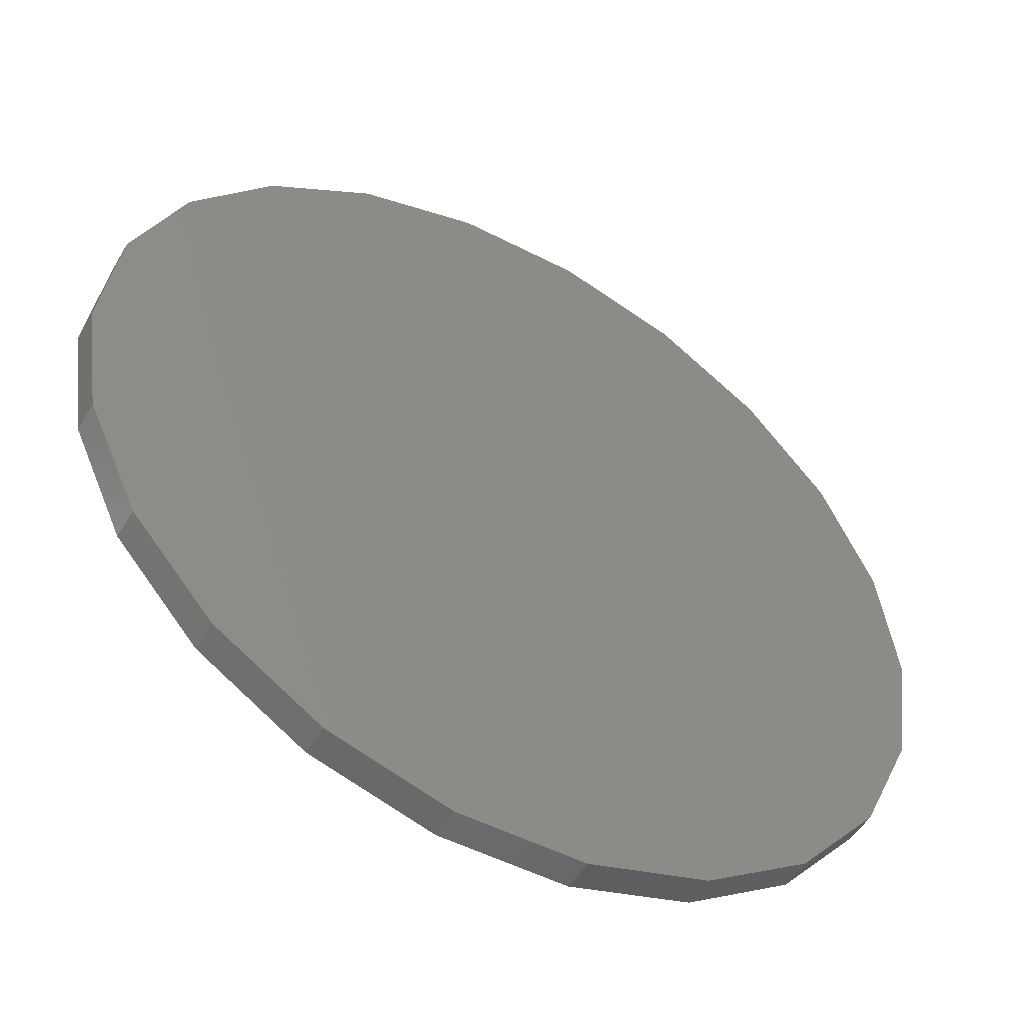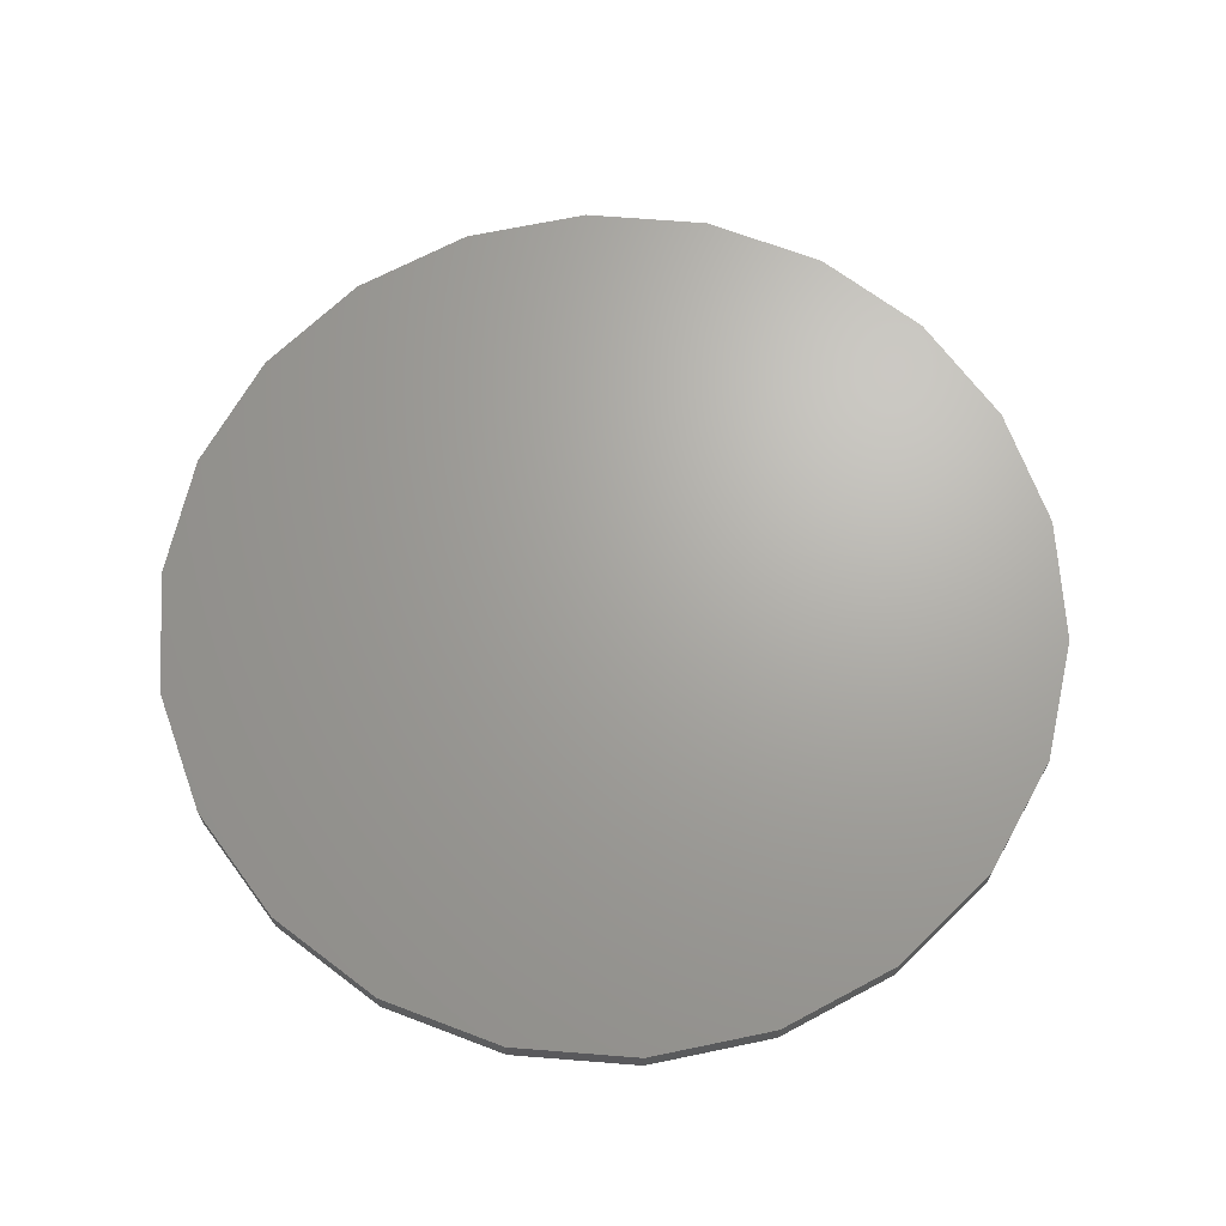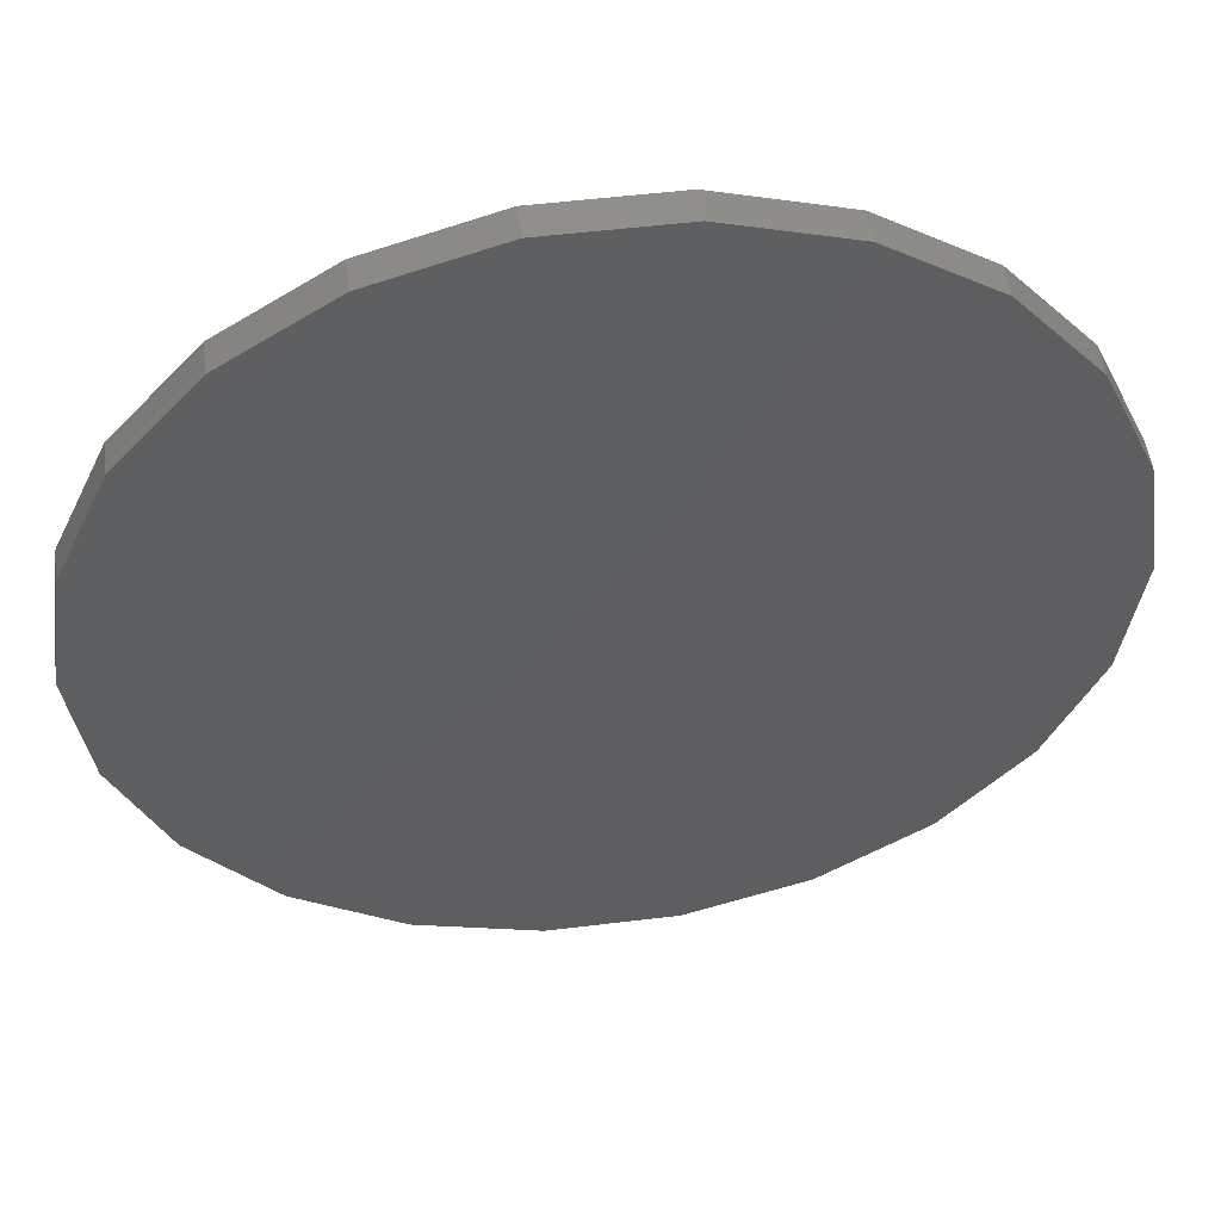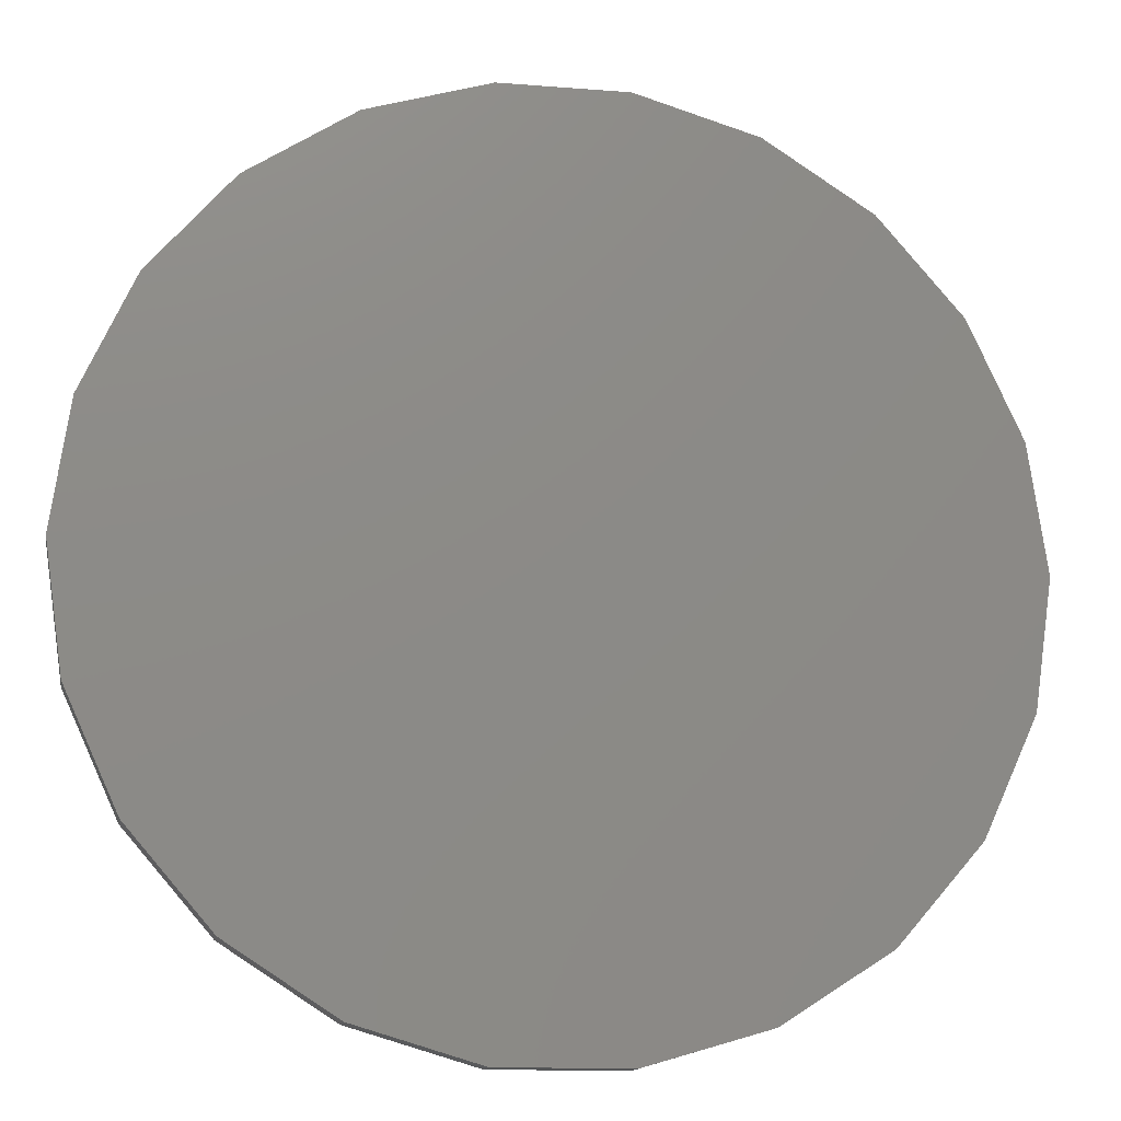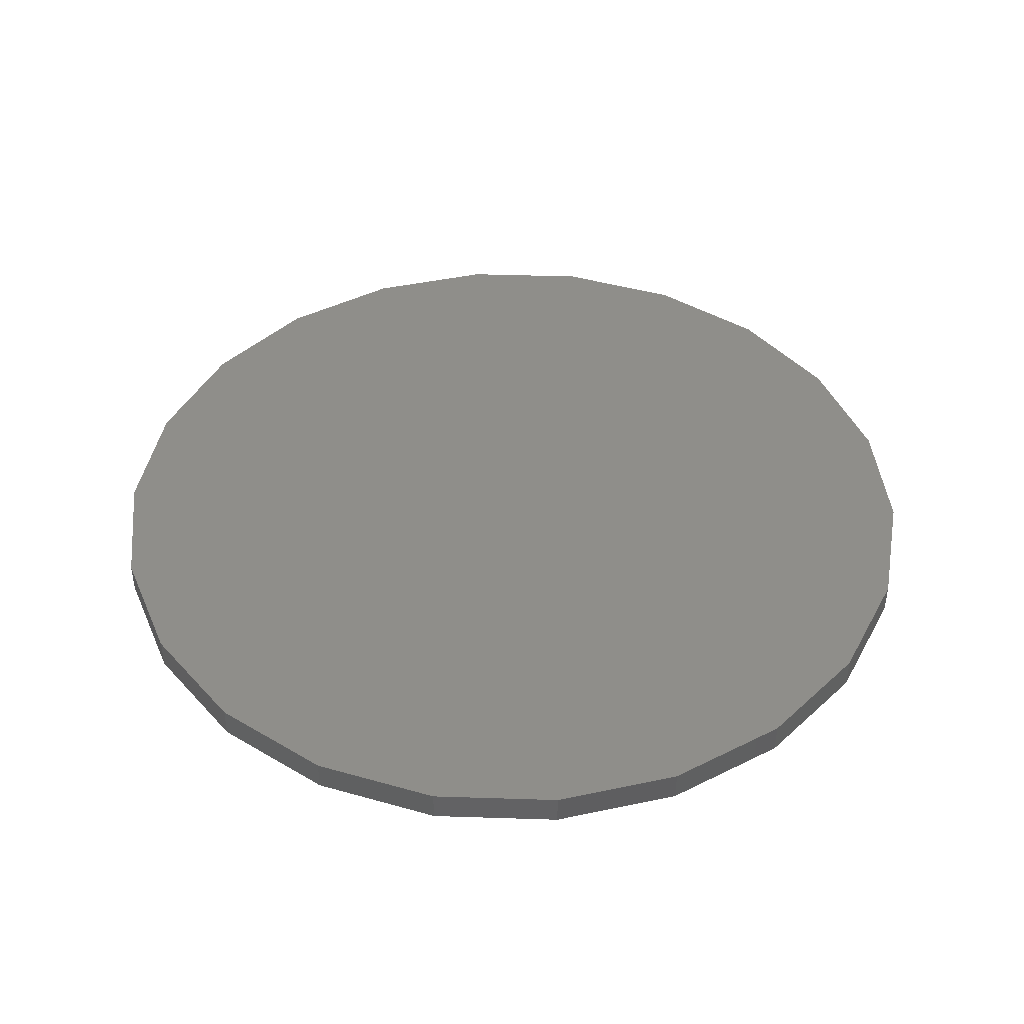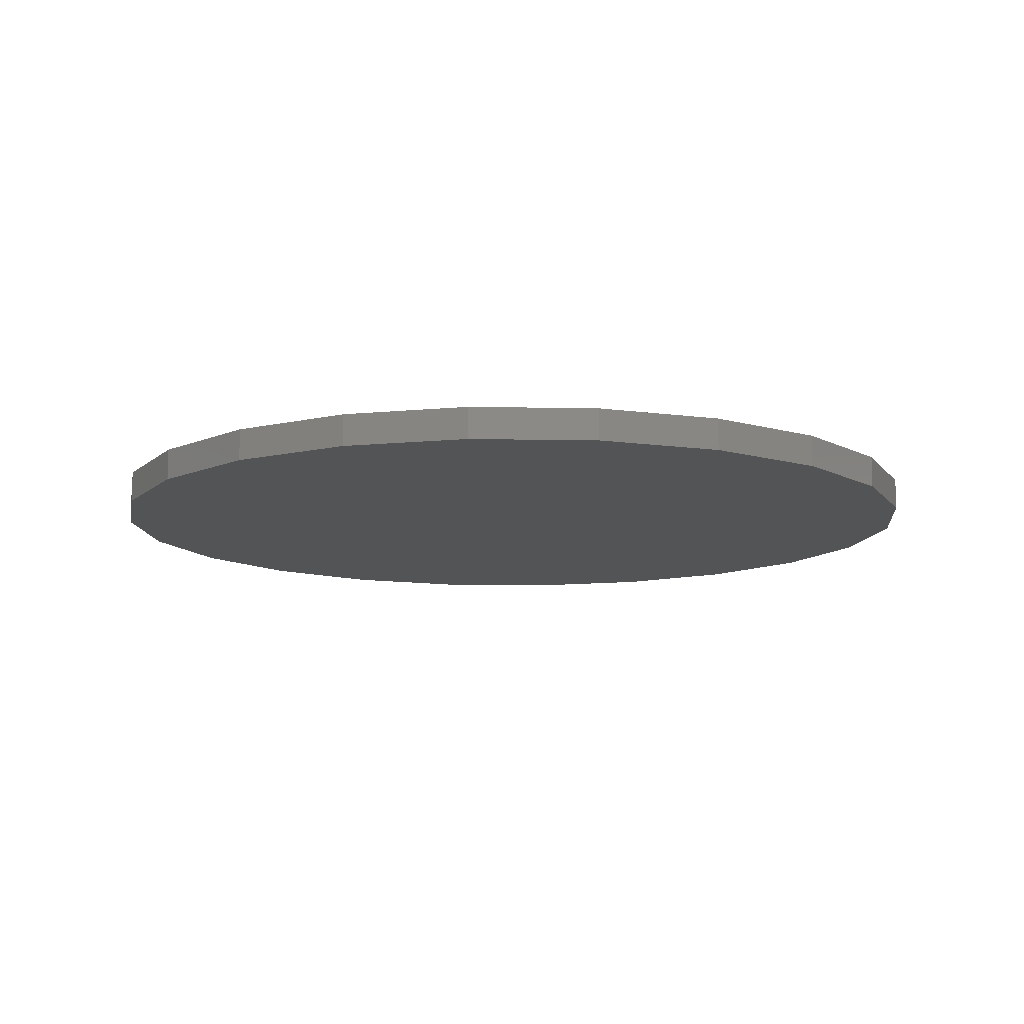
<metadata>
{"format":"stl","ext":"stl","renderer":"f3d","projection":"perspective","resolution":1024,"background":"white","views":[{"elev":-50.7,"azim":150.5,"up":"+Y"},{"elev":67.5,"azim":-110.0,"up":"+Z"},{"elev":51.4,"azim":172.4,"up":"+Y"},{"elev":-13.9,"azim":170.0,"up":"+Y"},{"elev":43.4,"azim":133.1,"up":"+Z"},{"elev":-11.2,"azim":79.1,"up":"+Z"}]}
</metadata>
<code>
# stl→obj: 134 verts, 264 faces
v 13.93 0 0.5
v 13.93 0 -0.5
v 13.37 3.925 -0.5
v 13.37 3.925 0.5
v 11.72 7.531 0.5
v 11.72 7.531 -0.5
v 9.122 10.53 -0.5
v 9.122 10.53 0.5
v 5.787 12.67 -0.5
v 5.787 12.67 0.5
v 1.982 13.79 0.5
v 1.982 13.79 -0.5
v -1.982 13.79 -0.5
v -1.982 13.79 0.5
v -5.787 12.67 -0.5
v -5.787 12.67 0.5
v -9.122 10.53 0.5
v -9.122 10.53 -0.5
v -11.72 7.531 -0.5
v -11.72 7.531 0.5
v -13.37 3.925 0.5
v -13.37 3.925 -0.5
v -13.93 -8.49e-14 -0.5
v -13.93 -8.49e-14 0.5
v -13.37 -3.925 0.5
v -13.37 -3.925 -0.5
v -11.72 -7.531 0.5
v -11.72 -7.531 -0.5
v -9.122 -10.53 -0.5
v -9.122 -10.53 0.5
v -5.787 -12.67 -0.5
v -5.787 -12.67 0.5
v -1.982 -13.79 0.5
v -1.982 -13.79 -0.5
v 1.982 -13.79 -0.5
v 1.982 -13.79 0.5
v 5.787 -12.67 -0.5
v 5.787 -12.67 0.5
v 9.122 -10.53 -0.5
v 9.122 -10.53 0.5
v 11.72 -7.531 0.5
v 11.72 -7.531 -0.5
v 13.37 -3.925 -0.5
v 13.37 -3.925 0.5
v 11.08 3.981 -0.5
v 8.597 4.008 -0.5
v 5.56 -10.17 -0.5
v 5.308 -7.444 -0.5
v 1.414 11.74 -0.5
v -10.98 0.3556 -0.5
v -8.808 -9.068 -0.5
v 2.446 -9.764 -0.5
v 10.69 0.5788 -0.5
v -3.153 7.648 -0.5
v -2.38 11.18 -0.5
v 0.5227 8.436 -0.5
v -0.2944 4.489 -0.5
v -4.43 3.382 -0.5
v -7.04 7.443 -0.5
v -9.492 -5.505 -0.5
v -6.692 -3.803 -0.5
v -6.074 -7.704 -0.5
v -5.384 9.904 -0.5
v 6.962 7.975 -0.5
v 9.015 -5.475 -0.5
v -9.408 -2.635 -0.5
v -0.06293 -5.672 -0.5
v -2.208 -9.572 -0.5
v -9.008 3.723 -0.5
v 1.246 0.5695 -0.5
v -2.922 -1.497 -0.5
v -1.708 1.759 -0.5
v 3.268 -3.589 -0.5
v 0.233 -2.633 -0.5
v 3.65 9.372 -0.5
v 3.565 6.041 -0.5
v -7.24 -0.07906 -0.5
v 10.04 -2.627 -0.5
v 7.102 -1.689 -0.5
v 4.162 -0.5965 -0.5
v 5.033 2.322 -0.5
v 2.282 3.419 -0.5
v 6.173 -4.549 -0.5
v -3.592 -5.649 -0.5
v 2.512 -6.771 -0.5
v 5.946 5.169 -0.5
v 7.856 1.305 -0.5
v 0.05953 -11.73 -0.5
v 11.8 -3.273 0.5
v 9.151 -4.754 0.5
v 1.116 11.65 0.5
v -10.69 3.972 0.5
v -9.69 0.5756 0.5
v 1.004 -11.34 0.5
v -0.8039 -8.138 0.5
v -4.873 -7.751 0.5
v -3 -10.9 0.5
v -5.076 8.13 0.5
v -0.8076 8.342 0.5
v -2.709 11.41 0.5
v -9.029 -6.236 0.5
v -8.582 -2.845 0.5
v 7.957 -8.408 0.5
v 5.83 -5.815 0.5
v 6.579 8.919 0.5
v 9.249 6.208 0.5
v 5.24 6.046 0.5
v -8.537 6.821 0.5
v -6.507 3.76 0.5
v -2.502 4.882 0.5
v -3.096 1.002 0.5
v 5.93 0.5672 0.5
v 9.492 -1.313 0.5
v 9.8 2.135 0.5
v -5.397 10.72 0.5
v -5.599 -10.38 0.5
v -11.44 -1.298 0.5
v 3.1 -8.087 0.5
v 0.6257 -4.54 0.5
v 1.353 5.066 0.5
v 3.223 8.934 0.5
v 3.939 -2.82 0.5
v 1.196 0.6005 0.5
v 3.954 3.221 0.5
v 5.777 -8.766 0.5
v -1.299 -1.599 0.5
v -3.922 -3.46 0.5
v -0.8812 2.993 0.5
v -2.117 -6.123 0.5
v 6.868 -2.827 0.5
v -6.601 -5.073 0.5
v -6.507 -0.1305 0.5
v 6.835 3.635 0.5
v 3.483 -5.336 0.5
f 1 2 3
f 1 3 4
f 4 3 5
f 3 6 5
f 5 6 7
f 5 7 8
f 7 9 8
f 8 9 10
f 10 9 11
f 9 12 11
f 11 12 13
f 11 13 14
f 13 15 14
f 14 15 16
f 16 15 17
f 15 18 17
f 17 18 19
f 17 19 20
f 20 19 21
f 19 22 21
f 21 22 23
f 21 23 24
f 24 23 25
f 23 26 25
f 25 26 27
f 26 28 27
f 28 29 30
f 28 30 27
f 29 31 30
f 30 31 32
f 32 31 33
f 31 34 33
f 34 35 33
f 33 35 36
f 35 37 36
f 36 37 38
f 37 39 40
f 37 40 38
f 40 39 41
f 39 42 41
f 42 43 41
f 41 43 44
f 44 43 1
f 43 2 1
f 6 3 45
f 45 46 6
f 47 48 39
f 39 37 47
f 49 12 9
f 13 12 49
f 50 23 22
f 26 23 50
f 51 29 28
f 31 29 51
f 48 47 52
f 46 45 53
f 54 55 56
f 57 58 54
f 19 18 59
f 54 58 59
f 60 61 62
f 63 59 18
f 54 59 63
f 60 28 26
f 51 28 60
f 62 51 60
f 18 15 63
f 63 15 55
f 55 54 63
f 64 7 6
f 6 46 64
f 9 7 64
f 51 62 31
f 65 42 39
f 39 48 65
f 43 42 65
f 66 60 26
f 26 50 66
f 61 60 66
f 67 52 68
f 69 59 58
f 19 59 69
f 70 71 72
f 58 57 72
f 72 71 58
f 72 57 70
f 70 73 74
f 67 71 74
f 74 73 67
f 74 71 70
f 75 64 76
f 76 56 75
f 9 64 75
f 58 71 77
f 77 71 61
f 78 53 43
f 78 65 79
f 79 53 78
f 43 65 78
f 80 73 70
f 80 81 79
f 79 73 80
f 70 81 80
f 70 57 82
f 76 81 82
f 82 57 76
f 82 81 70
f 48 73 83
f 79 65 83
f 83 73 79
f 83 65 48
f 84 62 61
f 48 52 85
f 67 73 85
f 85 52 67
f 85 73 48
f 46 81 86
f 76 64 86
f 86 81 76
f 86 64 46
f 46 53 87
f 79 81 87
f 87 53 79
f 87 81 46
f 15 13 55
f 49 55 13
f 55 49 56
f 3 2 53
f 53 45 3
f 53 2 43
f 61 71 84
f 84 71 67
f 61 66 77
f 52 47 37
f 37 35 52
f 34 68 88
f 52 35 88
f 88 68 52
f 88 35 34
f 75 49 9
f 56 49 75
f 34 31 68
f 68 31 62
f 69 22 19
f 50 22 69
f 56 57 54
f 76 57 56
f 68 62 84
f 67 68 84
f 58 77 69
f 50 77 66
f 69 77 50
f 1 89 44
f 41 89 90
f 89 41 44
f 91 10 11
f 14 91 11
f 92 20 21
f 92 24 93
f 24 92 21
f 94 33 36
f 38 94 36
f 95 96 97
f 98 99 100
f 25 101 102
f 103 90 104
f 10 105 8
f 106 105 107
f 105 106 8
f 20 108 17
f 98 108 109
f 108 98 17
f 110 98 109
f 111 110 109
f 112 113 114
f 113 1 114
f 115 17 98
f 115 100 16
f 100 115 98
f 17 115 16
f 116 30 32
f 116 97 96
f 97 116 32
f 30 116 96
f 25 117 24
f 93 117 102
f 117 93 24
f 117 25 102
f 114 1 4
f 103 38 40
f 103 41 90
f 41 103 40
f 89 1 113
f 90 89 113
f 101 25 27
f 101 30 96
f 30 101 27
f 92 93 109
f 118 119 95
f 120 121 99
f 121 120 107
f 119 122 123
f 122 112 123
f 124 120 123
f 120 124 107
f 112 124 123
f 125 38 103
f 125 104 118
f 104 125 103
f 38 125 118
f 111 126 123
f 119 126 127
f 126 119 123
f 126 111 127
f 128 111 123
f 128 120 110
f 120 128 123
f 111 128 110
f 129 96 95
f 129 119 127
f 119 129 95
f 96 129 127
f 104 130 122
f 130 112 122
f 131 96 127
f 131 102 101
f 102 131 127
f 96 131 101
f 111 132 127
f 132 102 127
f 133 107 124
f 112 133 124
f 134 119 118
f 134 104 122
f 104 134 118
f 119 134 122
f 91 100 99
f 97 94 95
f 105 10 121
f 107 105 121
f 16 100 14
f 91 14 100
f 112 130 113
f 130 90 113
f 90 130 104
f 133 112 114
f 106 133 114
f 133 106 107
f 106 4 5
f 106 114 4
f 8 106 5
f 132 111 109
f 93 132 109
f 132 93 102
f 97 32 33
f 33 94 97
f 121 10 91
f 99 121 91
f 108 20 92
f 109 108 92
f 94 38 118
f 95 94 118
f 99 98 110
f 120 99 110

</code>
